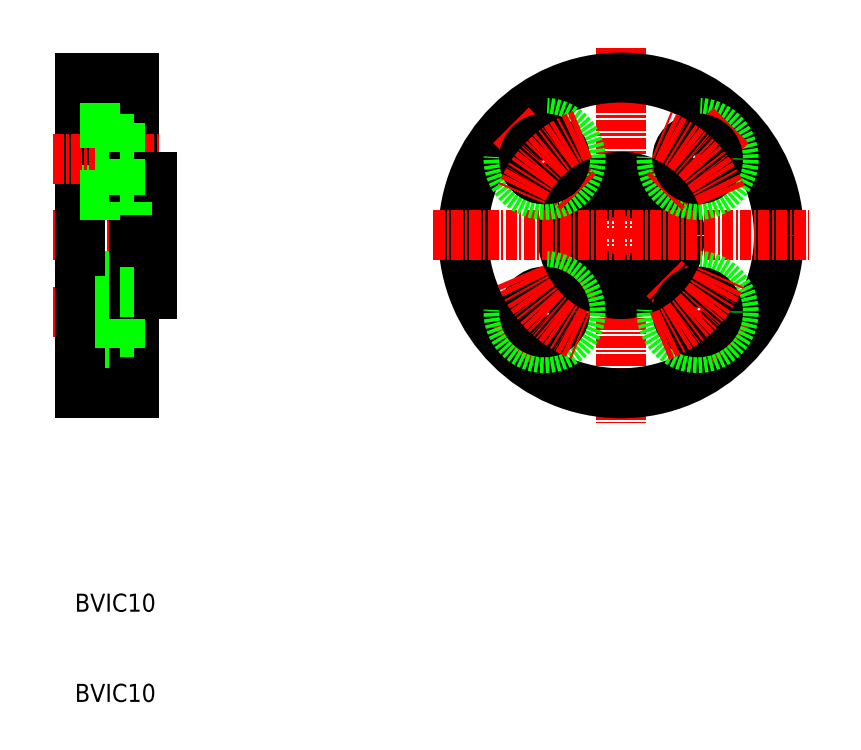
<metadata>
{"format":"dxf","ext":"dxf","renderer":"ezdxf+matplotlib","layout":"modelspace","background":"white","min_lineweight":24,"dpi":150}
</metadata>
<code>
0
SECTION
2
ENTITIES
0
LINE
8
0
10
161.3
20
137
30
0
11
161.3
21
154.5
31
0
0
LINE
8
0
10
167.3
20
154.5
30
0
11
167.3
21
137
31
0
0
LINE
8
0
10
169.3
20
137
30
0
11
169.3
21
143.5
31
0
0
TEXT
8
0
10
160.8
20
85.32
30
0
40
2
1
BVIC10
0
TEXT
8
0
10
160.8
20
95.32
30
0
40
2
1
BVIC10
0
LINE
8
CENTER
10
158.3
20
128.6
30
0
11
170.3
21
128.6
31
0
0
LINE
8
CENTER
10
158.3
20
137
30
0
11
170.3
21
137
31
0
0
LINE
8
0
10
161.3
20
124.6
30
0
11
165.8
21
124.6
31
0
0
LINE
8
0
10
161.3
20
132.6
30
0
11
165.8
21
132.6
31
0
0
LINE
8
0
10
161.3
20
132
30
0
11
169.3
21
132
31
0
0
LINE
8
0
10
161.3
20
119.5
30
0
11
167.3
21
119.5
31
0
0
LINE
8
0
10
161.3
20
137
30
0
11
161.3
21
119.5
31
0
0
LINE
8
0
10
167.3
20
119.5
30
0
11
167.3
21
137
31
0
0
LINE
8
0
10
165.8
20
132.6
30
0
11
165.8
21
128.6
31
0
0
LINE
8
0
10
165.8
20
126.3
30
0
11
167.3
21
126.3
31
0
0
LINE
8
0
10
165.8
20
124.6
30
0
11
165.8
21
128.6
31
0
0
LINE
8
0
10
169.3
20
137
30
0
11
169.3
21
130.5
31
0
0
LINE
8
0
10
169.3
20
130.5
30
0
11
167.3
21
130.5
31
0
0
LINE
8
0
10
165.8
20
130.8
30
0
11
167.3
21
130.8
31
0
0
LINE
8
0
10
161.3
20
142
30
0
11
169.3
21
142
31
0
0
LINE
8
CENTER
10
158.3
20
145.5
30
0
11
170.3
21
145.5
31
0
0
LINE
8
0
10
161.3
20
141.5
30
0
11
165.8
21
141.5
31
0
0
LINE
8
0
10
161.3
20
149.5
30
0
11
165.8
21
149.5
31
0
0
LINE
8
0
10
161.3
20
154.5
30
0
11
167.3
21
154.5
31
0
0
LINE
8
0
10
165.8
20
149.5
30
0
11
165.8
21
145.5
31
0
0
LINE
8
0
10
169.3
20
143.5
30
0
11
167.3
21
143.5
31
0
0
LINE
8
0
10
165.8
20
141.5
30
0
11
165.8
21
145.5
31
0
0
LINE
8
0
10
165.8
20
143.3
30
0
11
167.3
21
143.3
31
0
0
LINE
8
0
10
165.8
20
147.8
30
0
11
167.3
21
147.8
31
0
0
LINE
8
CENTER
10
221.3
20
157.8
30
0
11
221.3
21
116.2
31
0
0
CIRCLE
8
0
10
221.3
20
137
30
0
40
17.5
0
CIRCLE
8
0
10
221.3
20
137
30
0
40
5
0
CIRCLE
8
0
10
221.3
20
137
30
0
40
6.5
0
LINE
8
CENTER
10
200.5
20
137
30
0
11
242.1
21
137
31
0
0
LINE
8
CENTER
10
233.5
20
124.8
30
0
11
226.1
21
132.3
31
0
0
CIRCLE
8
0
10
229.8
20
128.6
30
0
40
4
0
CIRCLE
8
0
10
229.8
20
128.6
30
0
40
2.25
0
ARC
8
CENTER
10
221.3
20
137
30
0
40
12
50
290.8
51
338.4
0
LINE
8
CENTER
10
209.1
20
124.8
30
0
11
216.5
21
132.3
31
0
0
CIRCLE
8
0
10
212.8
20
128.6
30
0
40
4
0
CIRCLE
8
0
10
212.8
20
128.6
30
0
40
2.25
0
ARC
8
CENTER
10
221.3
20
137
30
0
40
12
50
201.6
51
249.2
0
CIRCLE
8
0
10
229.8
20
145.5
30
0
40
4
0
LINE
8
CENTER
10
233.5
20
149.2
30
0
11
226.1
21
141.8
31
0
0
CIRCLE
8
0
10
229.8
20
145.5
30
0
40
2.25
0
ARC
8
CENTER
10
221.3
20
137
30
0
40
12
50
21.65
51
69.17
0
CIRCLE
8
0
10
212.8
20
145.5
30
0
40
4
0
LINE
8
CENTER
10
209.1
20
149.2
30
0
11
216.5
21
141.8
31
0
0
LINE
8
CENTER
10
209.1
20
149.2
30
0
11
216.5
21
141.8
31
0
0
CIRCLE
8
0
10
212.8
20
145.5
30
0
40
2.25
0
CIRCLE
8
0
10
212.8
20
145.5
30
0
40
2.25
0
ARC
8
CENTER
10
221.3
20
137
30
0
40
12
50
110.8
51
158.4
0
ENDSEC
0
EOF

</code>
